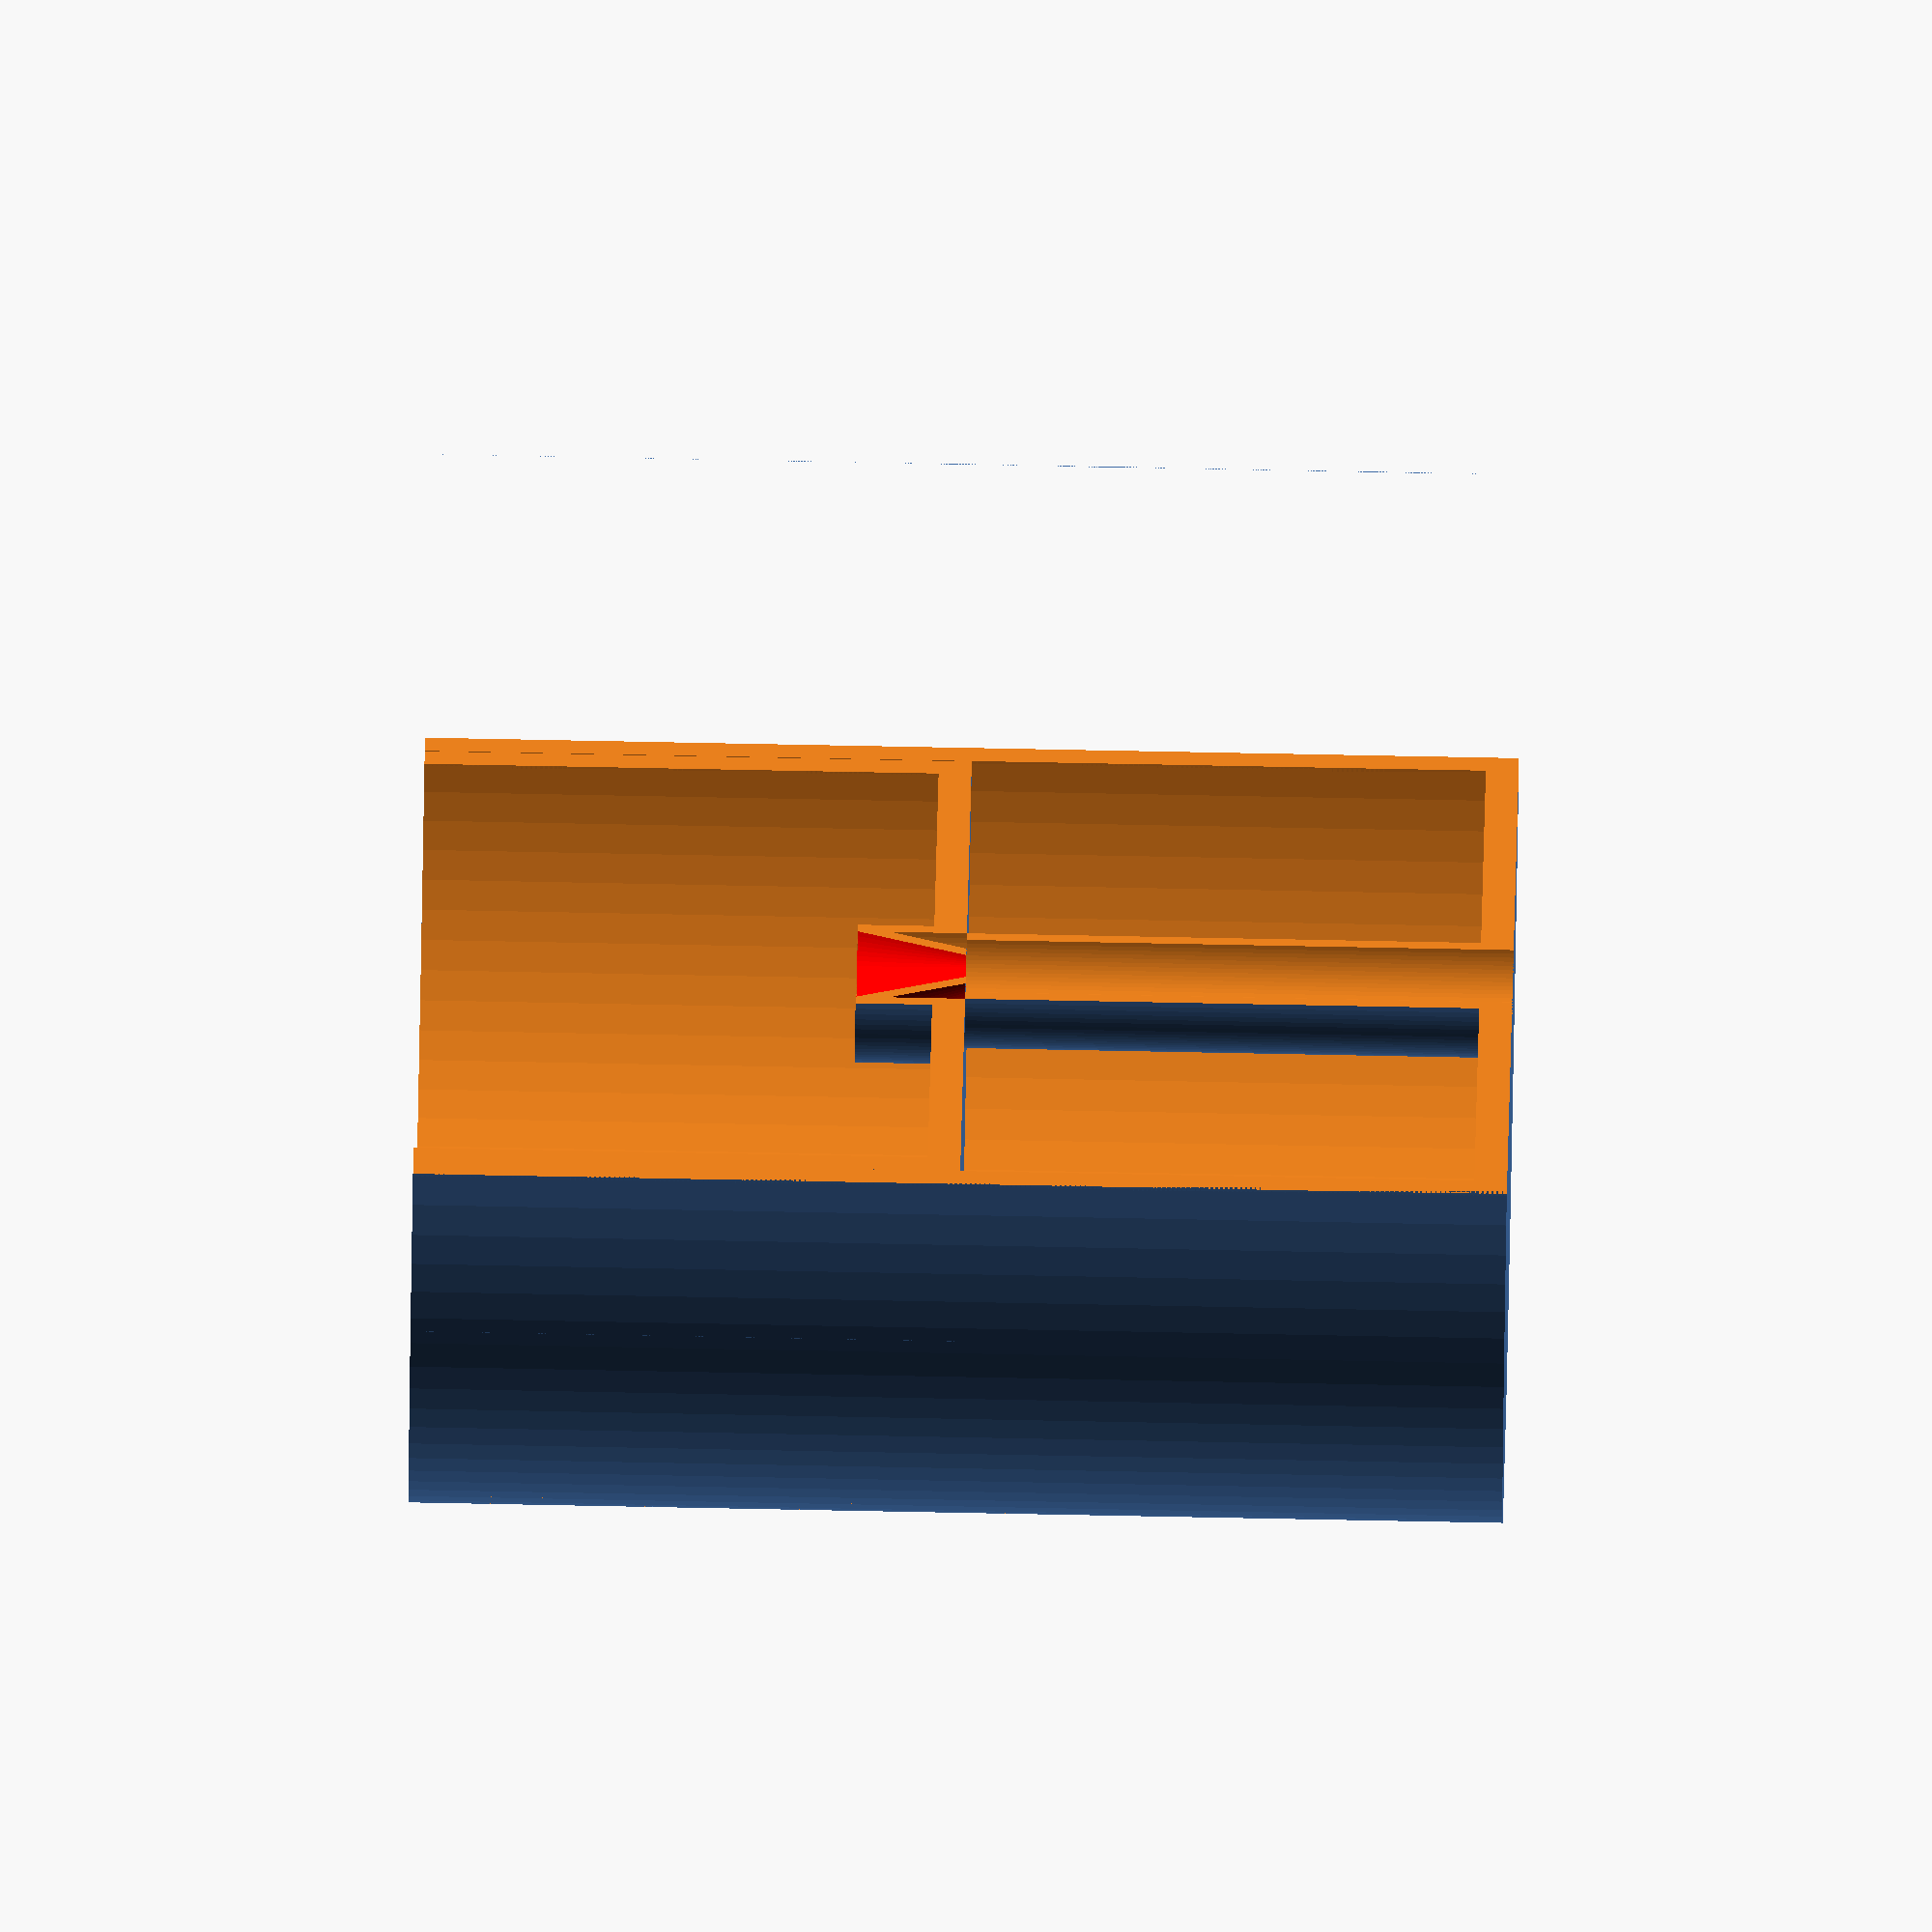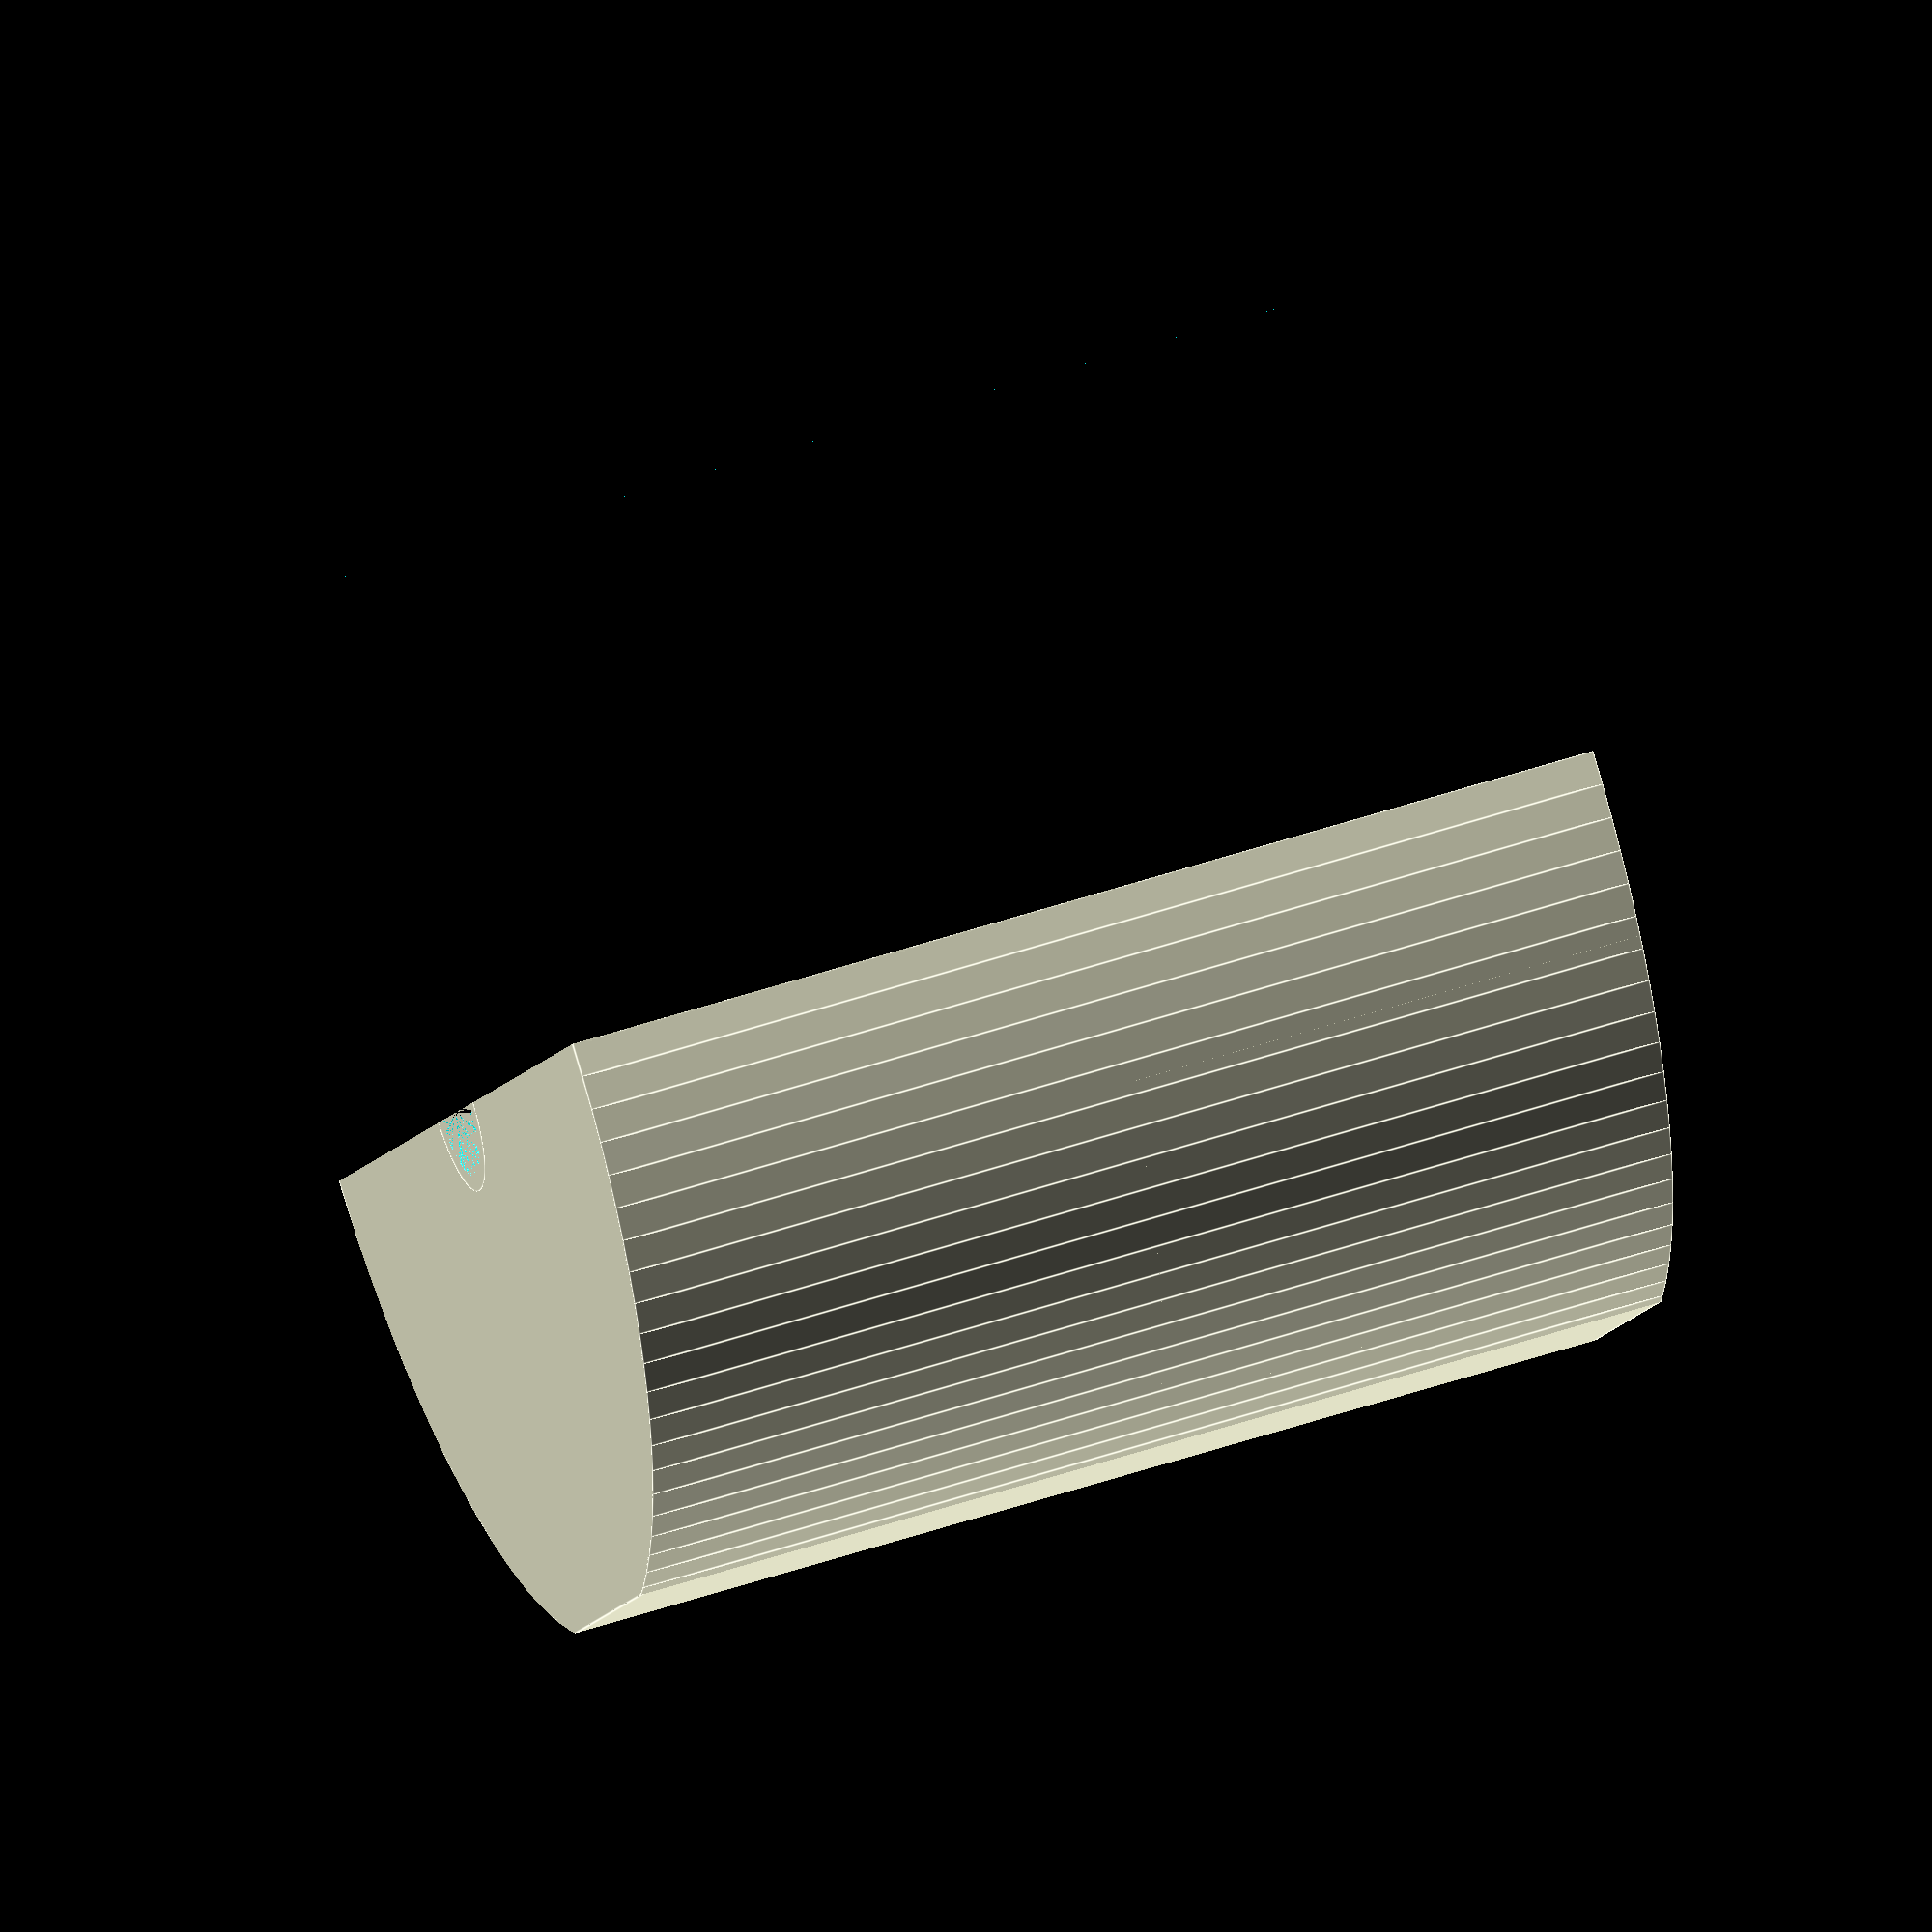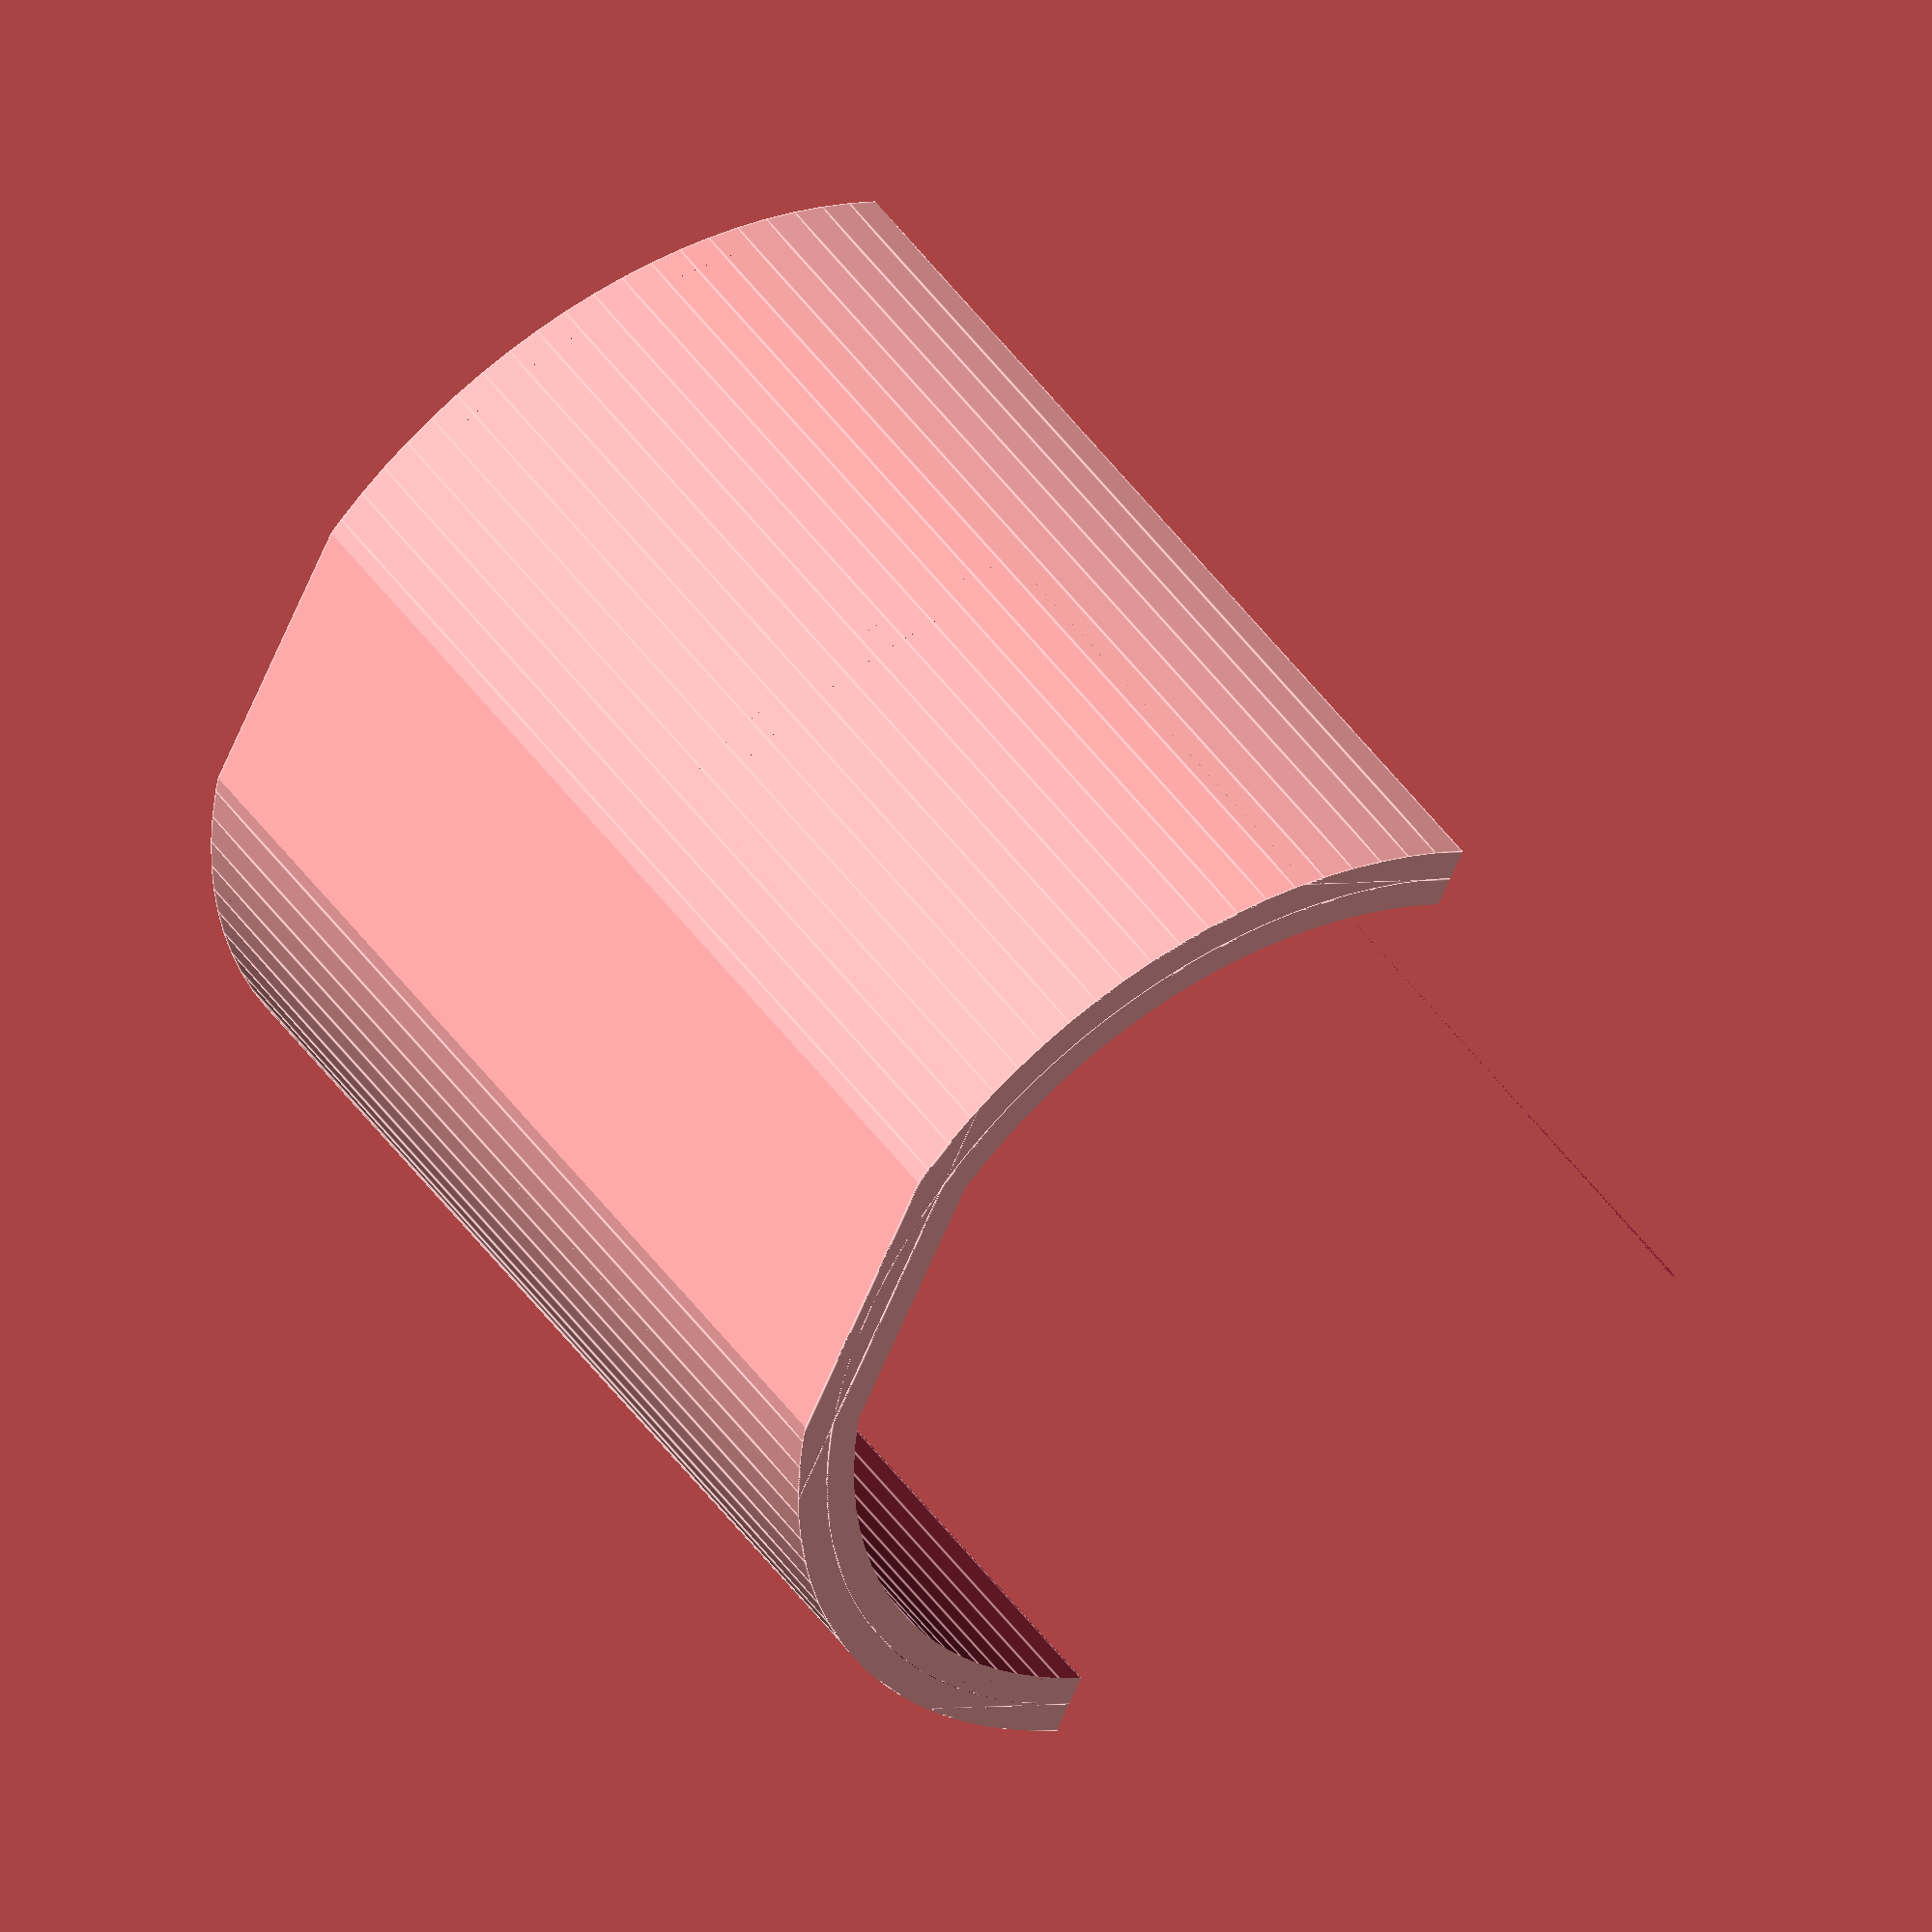
<openscad>
realH = 50;
fakeH = 100;
thickness= 3;
l=2;
diameter = 100;
drainOd = 15;
drainId = 5;
tolerance = 0.1;

$fn=100;

twoThickness = thickness * 2;
inDiam = diameter - twoThickness;

difference(){
    pot();

    //slice for viewing
    translate([0,0,-0.5])
    cube([diameter*2,diameter/2,fakeH+1]);
}

difference(){
    translate([thickness,thickness,-realH+fakeH])
    inPot();

    //slice for viewing
    translate([0,0,-0.5])
    cube([diameter*2,diameter/2,fakeH+1]);
}


module pot(){
    difference(){
        dcylinder(h = fakeH, d = diameter,s = l);
        
        translate([thickness,thickness,thickness])
            dcylinder(h = fakeH, d = inDiam, s= l);

            //drain hole
        translate([diameter/2,diameter/2,-tolerance/2])
            cylinder(h = thickness+tolerance, d = drainOd-thickness);
    }

    //Drain neck
    translate([diameter/2,diameter/2,0])
    difference(){
        cylinder(d=drainOd, h = fakeH-realH);
        cylinder(d=drainOd-thickness, h = fakeH-realH);
    }
}

module inPot(){

    //pot with hole
    difference(){
        dcylinder(h = realH, d = inDiam-tolerance,s = l);

        translate([thickness,thickness,thickness])
            dcylinder(h = realH, d = inDiam - twoThickness, s= l);


        //drain hole
        translate([inDiam/2,inDiam/2,-tolerance/2])
            cylinder(h = thickness+tolerance, d = drainOd);
    }


    //drain connector
        //V
        color("red")
        translate([inDiam/2,inDiam/2,0])
        difference() {
            cylinder(d1=drainId + thickness, d2 = drainOd+ thickness, h = drainOd -drainId);
            cylinder(d1=drainId, d2= drainOd, h= drainOd -drainId);
        }

        //Drain neck
        translate([inDiam/2,inDiam/2,0])
        difference(){
            cylinder(d=drainOd+thickness, h = drainOd -drainId);
            cylinder(d=drainOd, h = drainOd -drainId);
        }

    
}

module dcylinder(d,h,s){
    intersection(){
        translate([d/2,d/2,0])
        cylinder(h=h,d=d);
        cube([d,d-s,h]);
    }
}
</openscad>
<views>
elev=102.2 azim=305.7 roll=88.9 proj=o view=solid
elev=311.9 azim=233.6 roll=248.9 proj=o view=edges
elev=135.2 azim=116.1 roll=212.5 proj=o view=edges
</views>
